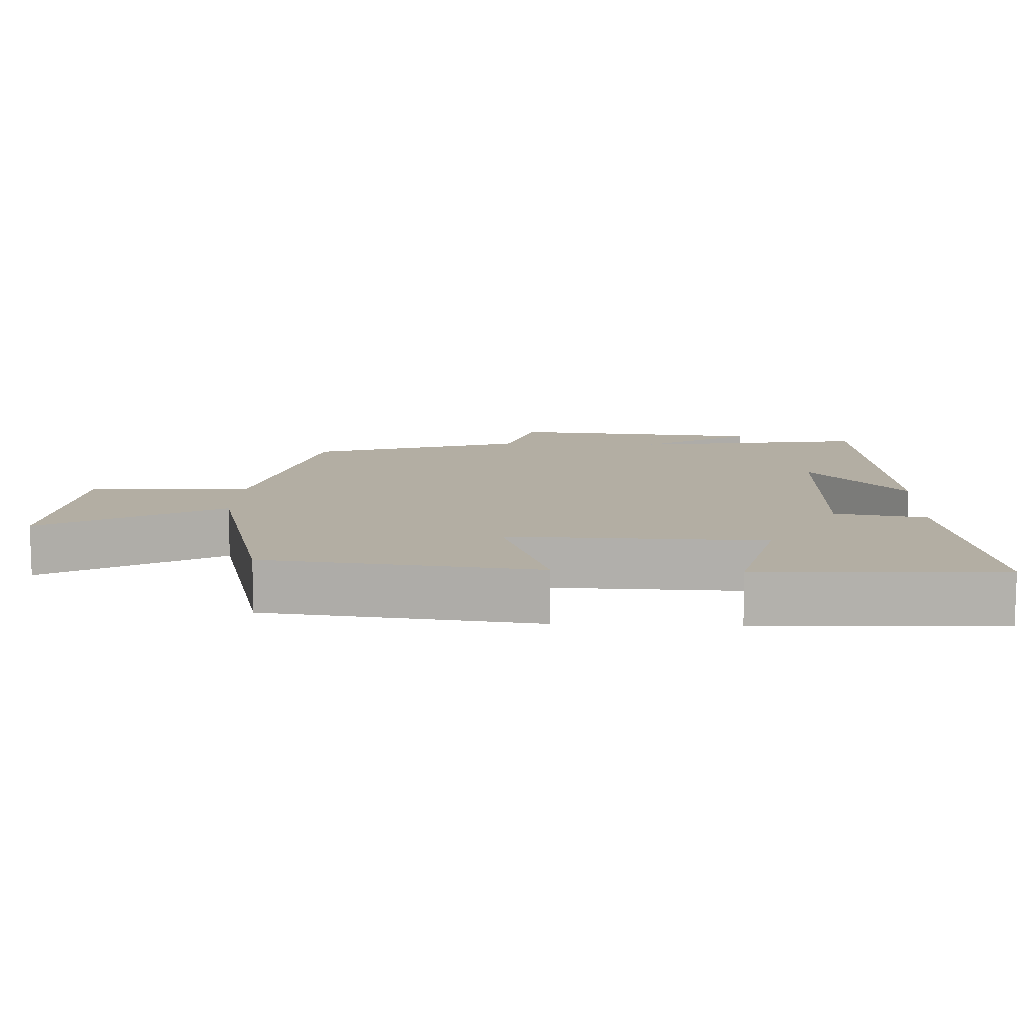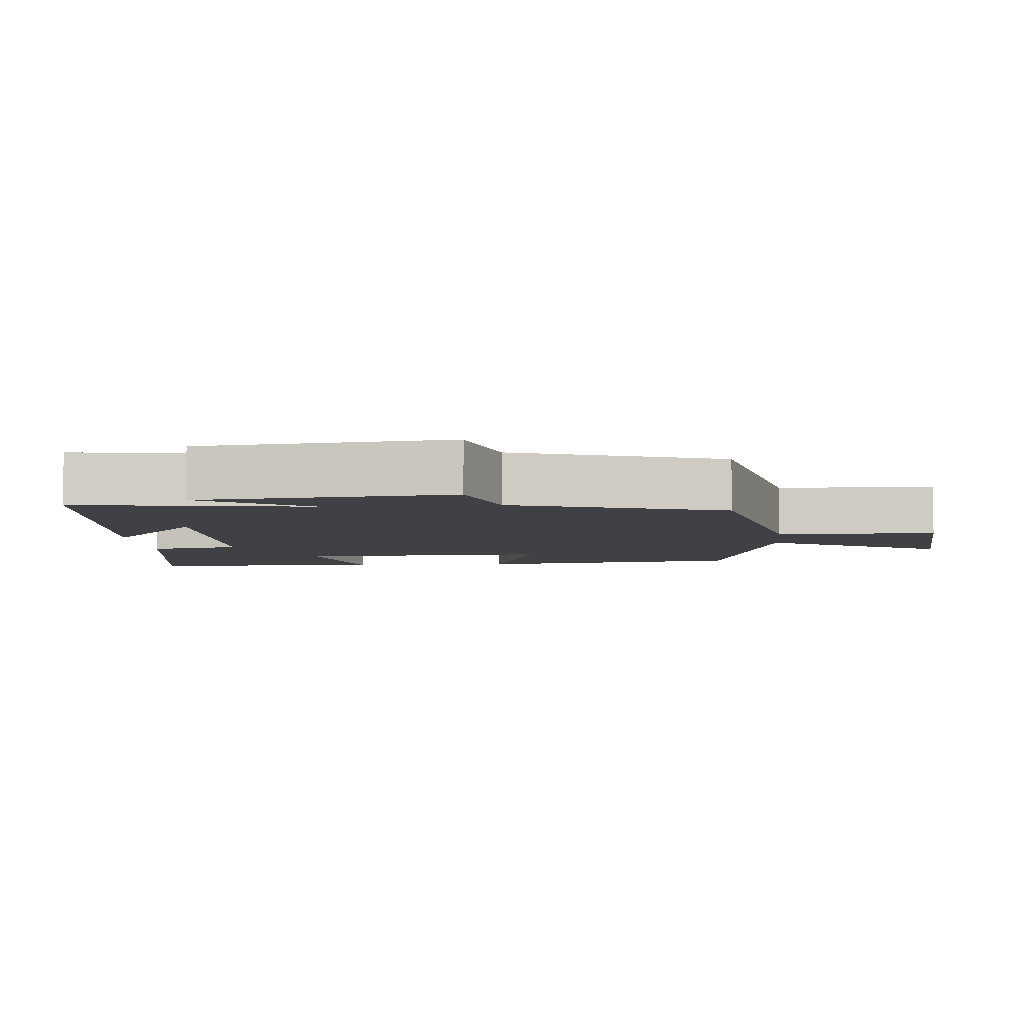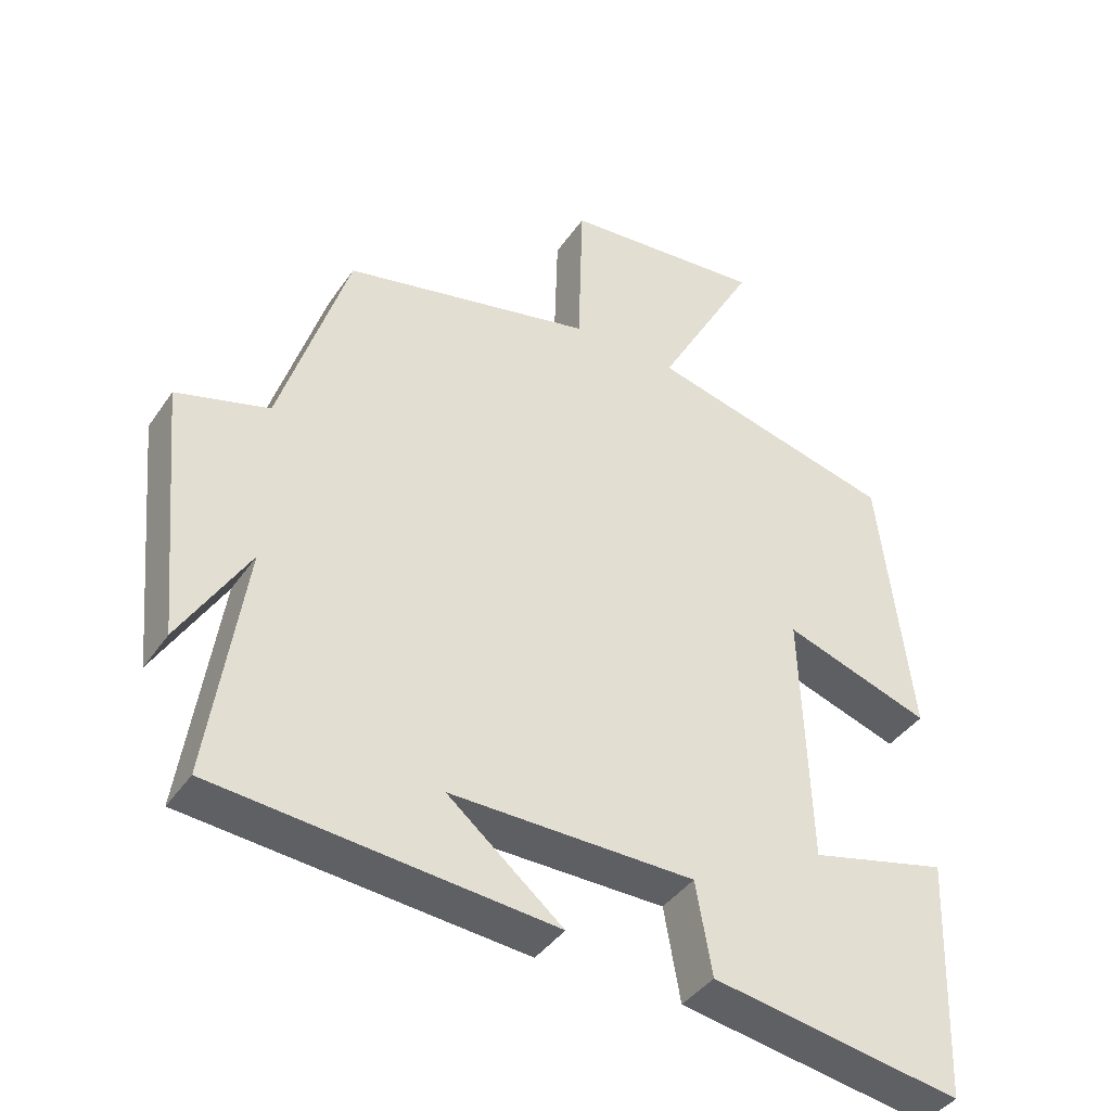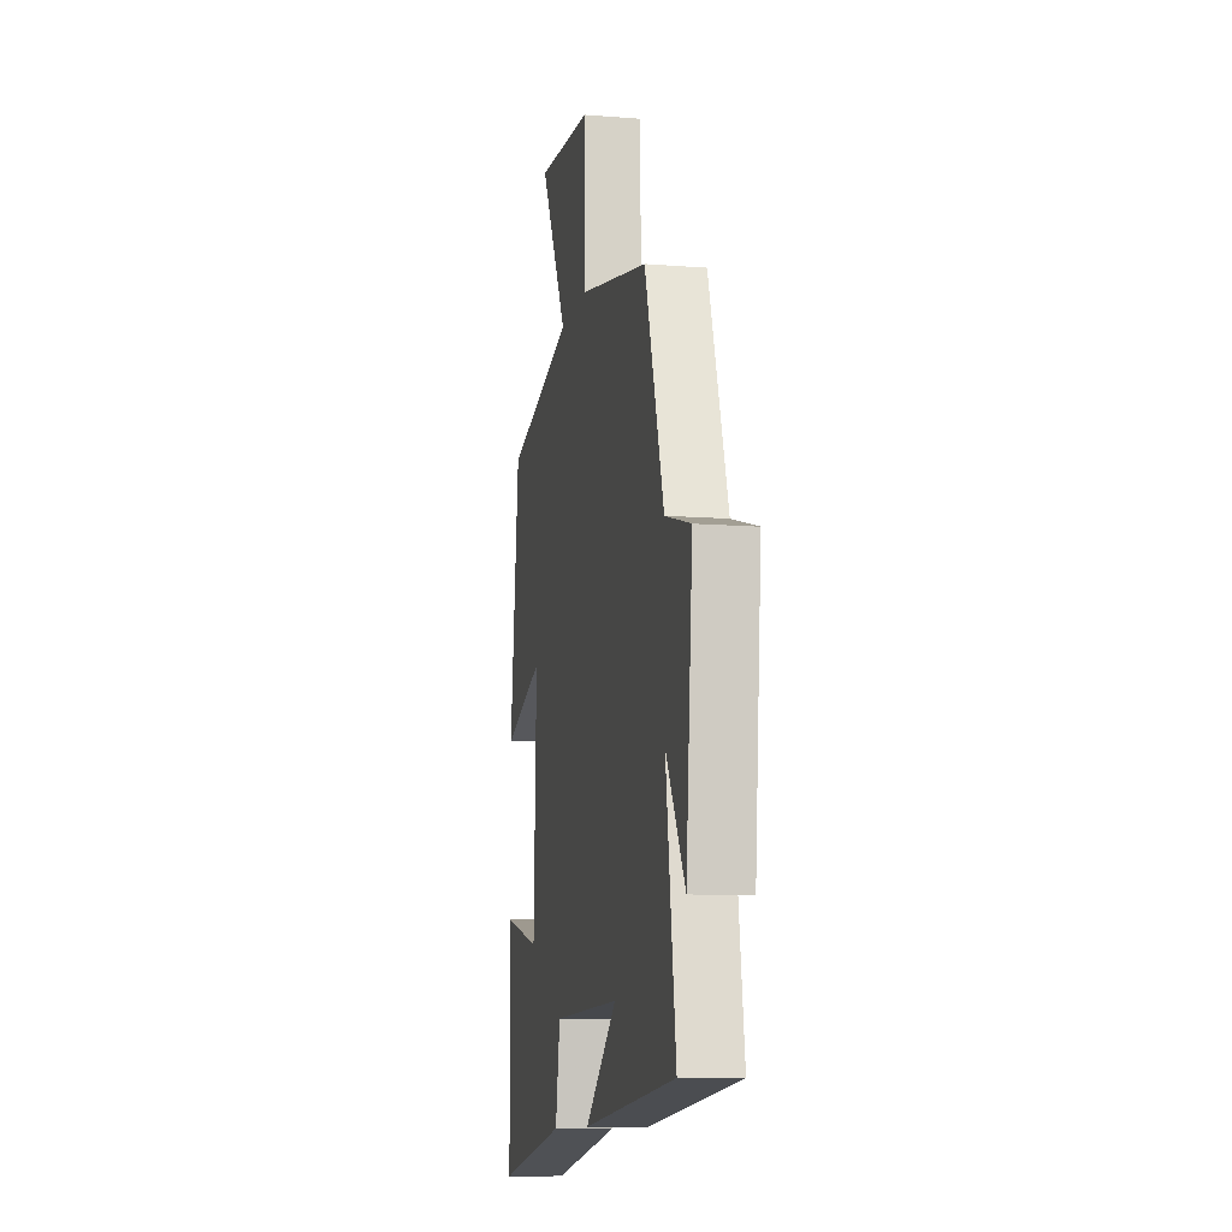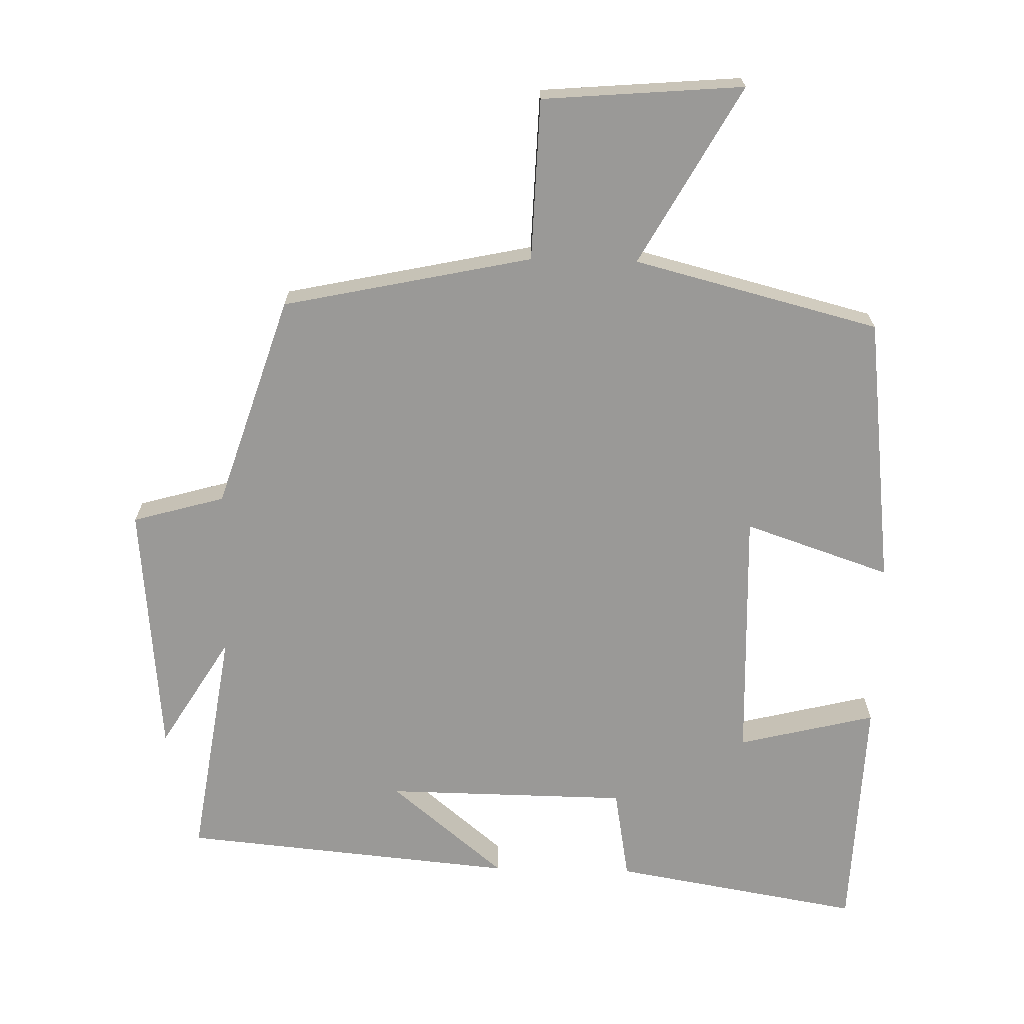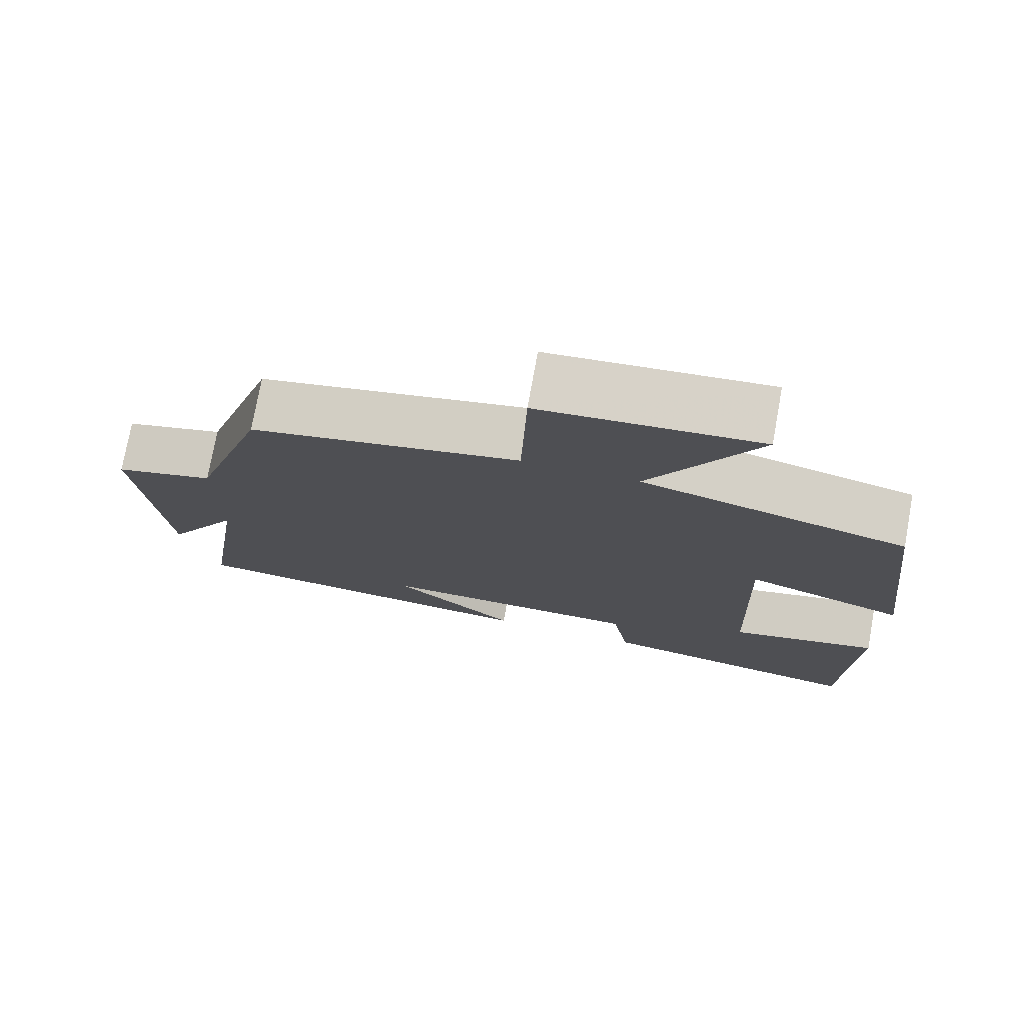
<metadata>
{"format":"obj","ext":"obj","renderer":"f3d","projection":"perspective","resolution":1024,"background":"white","views":[{"elev":10.9,"azim":92.3,"up":"+Y"},{"elev":-5.8,"azim":-85.1,"up":"+Y"},{"elev":-40.4,"azim":-31.1,"up":"+Z"},{"elev":-10.7,"azim":-101.2,"up":"+Z"},{"elev":-69.0,"azim":-1.4,"up":"+Y"},{"elev":75.5,"azim":10.3,"up":"+Z"}]}
</metadata>
<code>
v 0.487 0.07 -0.56
v 0.133 0.07 -0.5
v 0.11 0.07 -0.369
v -0.236 0.07 -0.365
v -0.073 0.07 -0.5
v -0.55 0.07 -0.456
v -0.5 0.07 -0.121
v -0.597 0.07 -0.28
v -0.631 0.07 0.084
v -0.5 0.07 0.121
v -0.403 0.07 0.424
v -0.048 0.07 0.5
v -0.041 0.07 0.73
v 0.245 0.07 0.754
v 0.104 0.07 0.5
v 0.454 0.07 0.411
v 0.5 0.07 0.026
v 0.292 0.07 0.096
v 0.304 0.07 -0.266
v 0.5 0.07 -0.218
v 0.487 0 -0.56
v 0.133 0 -0.5
v 0.11 0 -0.369
v -0.236 0 -0.365
v -0.073 0 -0.5
v -0.55 0 -0.456
v -0.5 0 -0.121
v -0.597 0 -0.28
v -0.631 0 0.084
v -0.5 0 0.121
v -0.403 0 0.424
v -0.048 0 0.5
v -0.041 0 0.73
v 0.245 0 0.754
v 0.104 0 0.5
v 0.454 0 0.411
v 0.5 0 0.026
v 0.292 0 0.096
v 0.304 0 -0.266
v 0.5 0 -0.218
f 1 2 3
f 20 1 3
f 19 20 3
f 18 19 3 4
f 15 16 17 18
f 15 18 4
f 12 13 14 15
f 12 15 4
f 11 12 4
f 10 11 4
f 7 8 9 10
f 7 10 4
f 6 7 4
f 4 5 6
f 23 22 21
f 23 21 40
f 23 40 39
f 24 23 39 38
f 38 37 36 35
f 24 38 35
f 35 34 33 32
f 24 35 32
f 24 32 31
f 24 31 30
f 30 29 28 27
f 24 30 27
f 24 27 26
f 26 25 24
f 1 21 22 2
f 2 22 23 3
f 3 23 24 4
f 4 24 25 5
f 5 25 26 6
f 6 26 27 7
f 7 27 28 8
f 8 28 29 9
f 9 29 30 10
f 10 30 31 11
f 11 31 32 12
f 12 32 33 13
f 13 33 34 14
f 14 34 35 15
f 15 35 36 16
f 16 36 37 17
f 17 37 38 18
f 18 38 39 19
f 19 39 40 20
f 20 40 21 1

</code>
